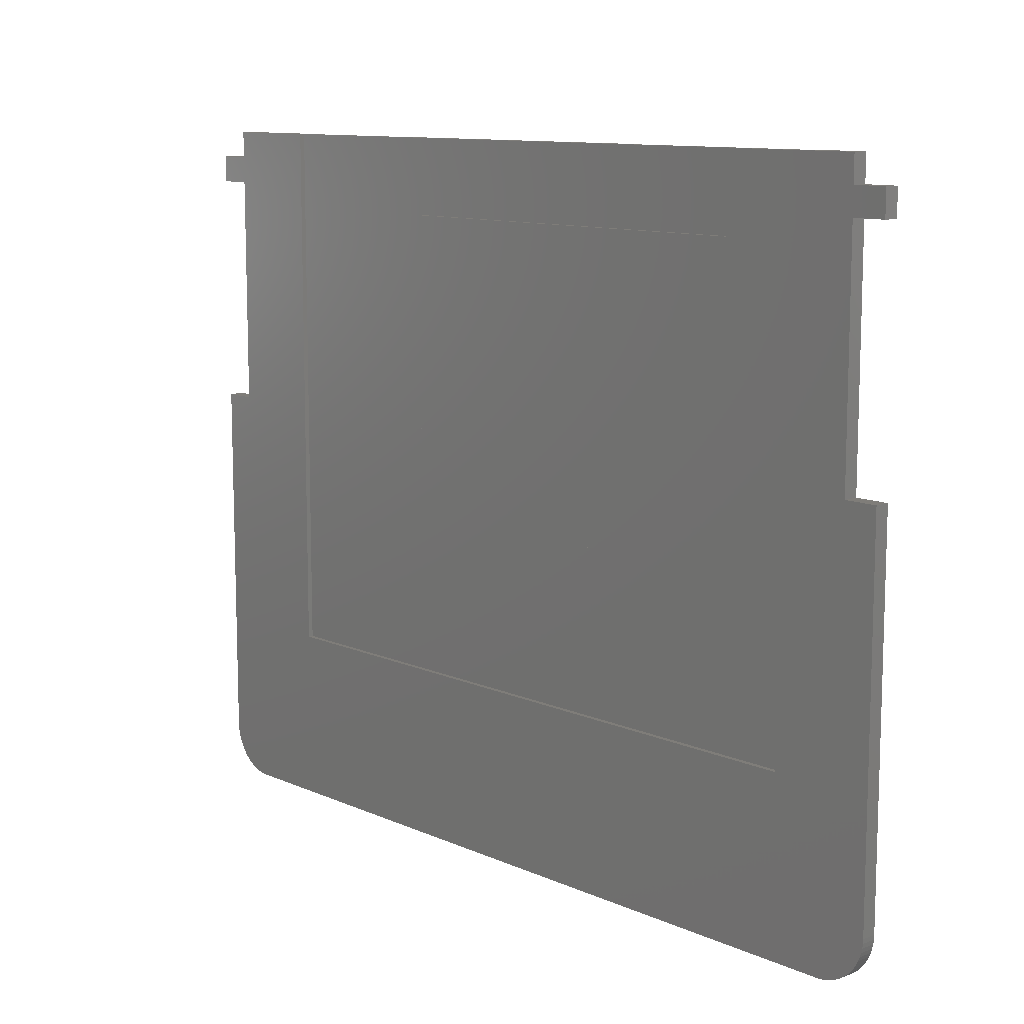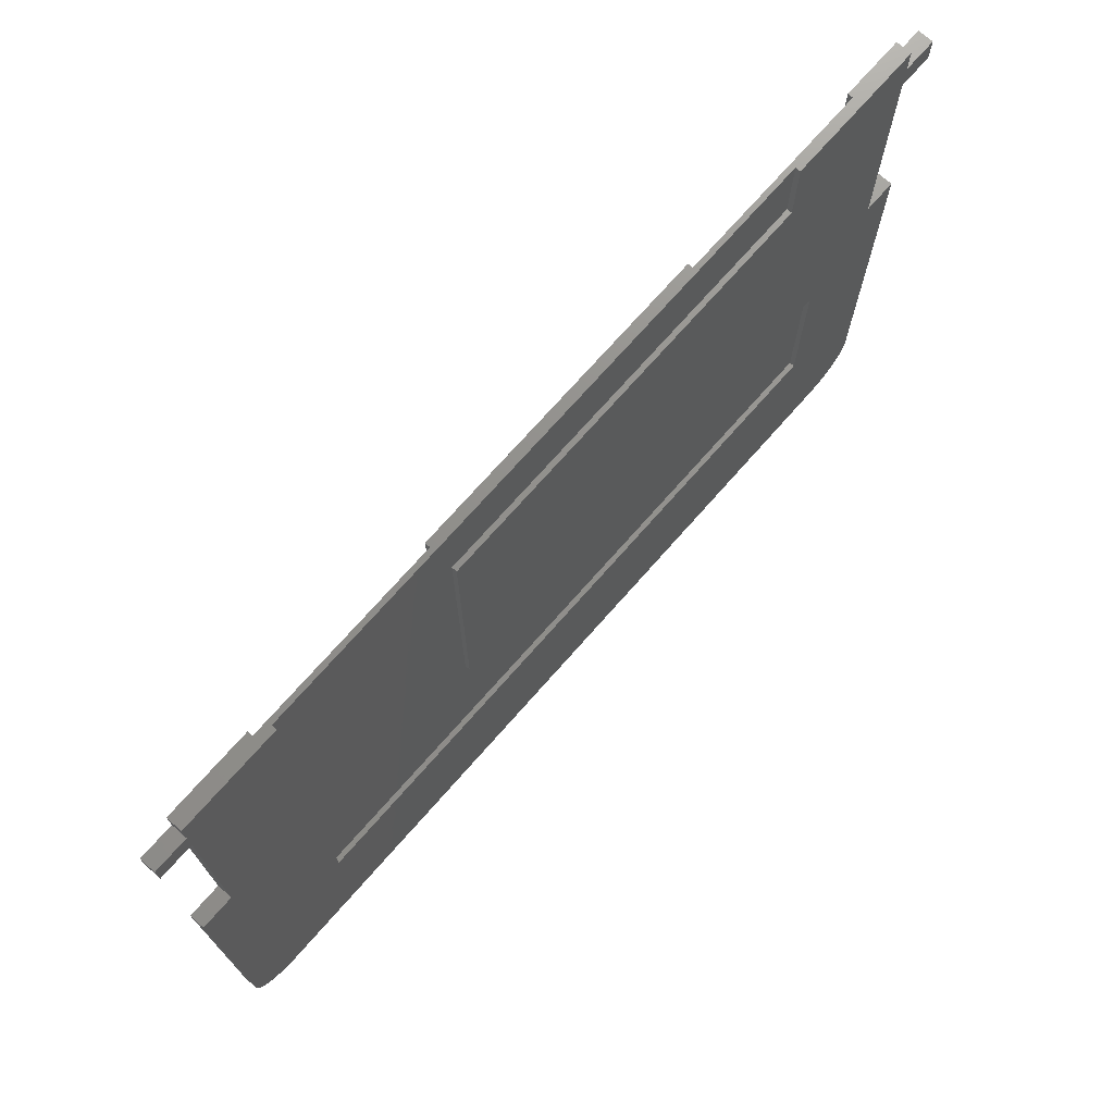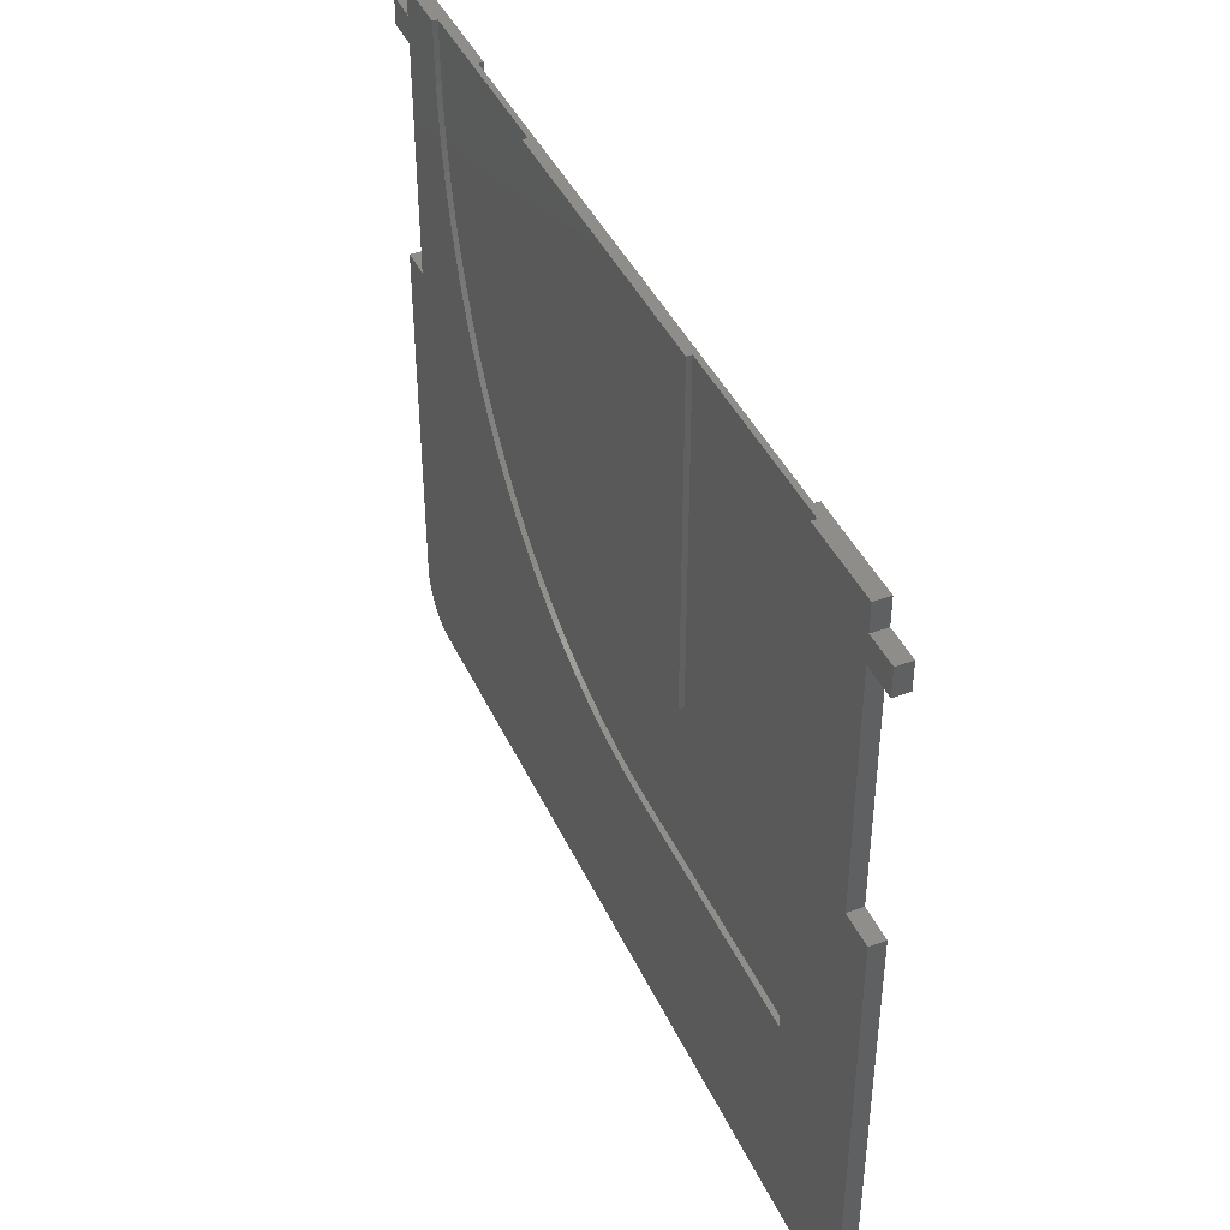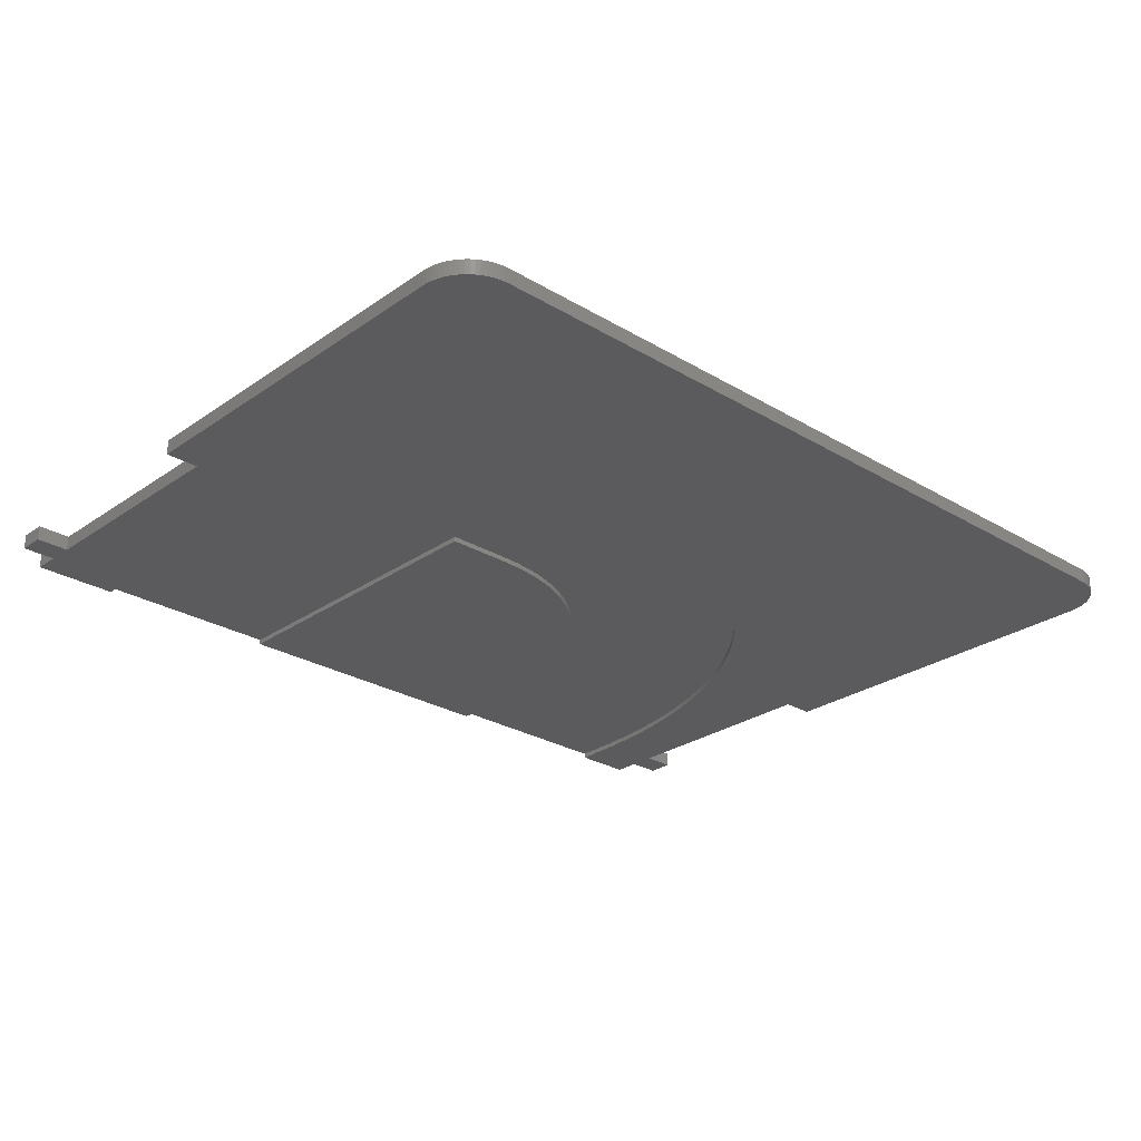
<metadata>
{"format":"stl","ext":"stl","renderer":"f3d","projection":"perspective","resolution":1024,"background":"white","views":[{"elev":10.9,"azim":47.3,"up":"+Y"},{"elev":72.7,"azim":-48.6,"up":"+Y"},{"elev":41.9,"azim":-113.4,"up":"+Y"},{"elev":-26.9,"azim":-42.9,"up":"+Z"}]}
</metadata>
<code>
# stl→obj: 296 verts, 588 faces
v 0 3 0
v 0 25.61 0.9
v 0 25.61 0
v 0 3 0.9
v 0 39.61 0
v 0 41.21 0.9
v 0 41.21 0
v 0 39.61 0.9
v 36.67 42.8 0
v 18.59 42.8 0.3
v 36.67 42.8 0.3
v 18.59 42.8 0
v 48.34 42.8 0.3
v 43.74 42.8 0.9
v 52 42.8 0.9
v 43.74 42.8 0.6
v 52 42.8 0
v 48.34 42.8 0
v 7.094 42.8 0.3
v 7.987 42.8 0.9
v 7.987 42.8 0.6
v 2.001 42.8 0.9
v 2.001 42.8 0
v 7.094 42.8 0
v 2.001 39.61 0.9
v 2.001 41.21 0.9
v 2.001 25.61 0.9
v 7.987 10.5 0.9
v 3 0 0.9
v 2.739 0.01142 0.9
v 2.479 0.04558 0.9
v 2.224 0.1022 0.9
v 1.974 0.1809 0.9
v 1.732 0.2811 0.9
v 1.5 0.4019 0.9
v 1.279 0.5425 0.9
v 1.072 0.7019 0.9
v 0.8787 0.8787 0.9
v 0.7019 1.072 0.9
v 0.5425 1.279 0.9
v 0.4019 1.5 0.9
v 0.2811 1.732 0.9
v 0.1809 1.974 0.9
v 0.1022 2.224 0.9
v 0.04558 2.479 0.9
v 0.01142 2.739 0.9
v 52 41.21 0.9
v 43.74 38.28 0.9
v 52 39.61 0.9
v 52 25.61 0.9
v 47.85 10.5 0.9
v 47.85 20.38 0.9
v 51.78 0.1022 0.9
v 51 0 0.9
v 51.52 0.04558 0.9
v 19.45 20.38 0.9
v 19.45 38.28 0.9
v 54 39.61 0.9
v 54 41.21 0.9
v 54 3 0.9
v 54 25.61 0.9
v 53.99 2.739 0.9
v 53.95 2.479 0.9
v 53.9 2.224 0.9
v 53.82 1.974 0.9
v 53.72 1.732 0.9
v 53.6 1.5 0.9
v 53.46 1.279 0.9
v 53.3 1.072 0.9
v 53.12 0.8787 0.9
v 52.93 0.7019 0.9
v 52.72 0.5425 0.9
v 52.5 0.4019 0.9
v 52.27 0.2811 0.9
v 52.03 0.1809 0.9
v 51.26 0.01142 0.9
v 54 25.61 0
v 54 3 0
v 54 41.21 0
v 54 39.61 0
v 0.8787 0.8787 0
v 0.7019 1.072 0
v 2.739 0.01142 0
v 3 0 0
v 52.5 0.4019 0
v 52.72 0.5425 0
v 1.974 0.1809 0
v 2.224 0.1022 0
v 2.001 41.21 0
v 2.001 39.61 0
v 7.094 12.71 0
v 1.732 0.2811 0
v 1.5 0.4019 0
v 1.279 0.5425 0
v 1.072 0.7019 0
v 0.5425 1.279 0
v 0.4019 1.5 0
v 0.2811 1.732 0
v 0.1809 1.974 0
v 0.1022 2.224 0
v 0.04558 2.479 0
v 0.01142 2.739 0
v 2.001 25.61 0
v 52 41.21 0
v 48.32 40.57 0
v 48.34 41.84 0
v 52 25.61 0
v 48.26 39.32 0
v 48.17 38.09 0
v 48.04 36.88 0
v 47.87 35.7 0
v 47.67 34.53 0
v 47.43 33.39 0
v 47.15 32.27 0
v 46.84 31.16 0
v 46.49 30.08 0
v 46.1 29.03 0
v 45.69 28 0
v 45.24 27 0
v 44.76 26.04 0
v 44.25 25.1 0
v 43.71 24.2 0
v 43.14 23.32 0
v 42.54 22.48 0
v 41.91 21.66 0
v 51 0 0
v 40.55 20.12 0
v 41.25 20.88 0
v 39.83 19.4 0
v 39.09 18.72 0
v 38.31 18.06 0
v 37.51 17.45 0
v 36.68 16.86 0
v 35.82 16.31 0
v 34.93 15.8 0
v 34.02 15.32 0
v 33.08 14.87 0
v 32.11 14.46 0
v 31.12 14.09 0
v 30.11 13.77 0
v 29.08 13.49 0
v 28.02 13.25 0
v 26.95 13.06 0
v 25.85 12.91 0
v 24.72 12.8 0
v 23.58 12.73 0
v 22.41 12.71 0
v 2.479 0.04558 0
v 53.99 2.739 0
v 53.95 2.479 0
v 53.9 2.224 0
v 53.82 1.974 0
v 53.72 1.732 0
v 53.6 1.5 0
v 53.46 1.279 0
v 53.3 1.072 0
v 53.12 0.8787 0
v 52.93 0.7019 0
v 52.27 0.2811 0
v 52.03 0.1809 0
v 52 39.61 0
v 51.78 0.1022 0
v 51.52 0.04558 0
v 51.26 0.01142 0
v 36.67 41.75 0
v 36.67 40.9 0
v 36.64 40.07 0
v 36.59 39.26 0
v 36.53 38.46 0
v 36.45 37.67 0
v 36.35 36.9 0
v 36.23 36.15 0
v 36.09 35.41 0
v 35.93 34.69 0
v 35.76 33.98 0
v 35.57 33.29 0
v 35.36 32.62 0
v 35.13 31.96 0
v 34.89 31.33 0
v 34.62 30.72 0
v 34.34 30.13 0
v 34.04 29.55 0
v 33.73 29 0
v 33.39 28.46 0
v 33.04 27.95 0
v 32.67 27.46 0
v 32.28 26.98 0
v 31.88 26.54 0
v 31.45 26.11 0
v 31.02 25.71 0
v 30.56 25.33 0
v 30.09 24.97 0
v 29.6 24.63 0
v 29.09 24.32 0
v 28.57 24.03 0
v 28.03 23.77 0
v 27.47 23.53 0
v 26.9 23.32 0
v 26.31 23.14 0
v 25.7 22.99 0
v 25.07 22.86 0
v 24.43 22.76 0
v 23.78 22.69 0
v 23.1 22.65 0
v 22.41 22.64 0
v 18.59 22.64 0
v 48.32 40.57 0.3
v 36.67 40.9 0.3
v 36.67 41.75 0.3
v 37.51 17.45 0.3
v 36.64 40.07 0.3
v 36.59 39.26 0.3
v 36.53 38.46 0.3
v 36.45 37.67 0.3
v 36.35 36.9 0.3
v 36.23 36.15 0.3
v 36.09 35.41 0.3
v 35.93 34.69 0.3
v 30.56 25.33 0.3
v 36.68 16.86 0.3
v 35.82 16.31 0.3
v 35.76 33.98 0.3
v 35.57 33.29 0.3
v 35.36 32.62 0.3
v 35.13 31.96 0.3
v 30.09 24.97 0.3
v 34.93 15.8 0.3
v 34.89 31.33 0.3
v 34.62 30.72 0.3
v 34.34 30.13 0.3
v 34.04 29.55 0.3
v 29.6 24.63 0.3
v 34.02 15.32 0.3
v 33.73 29 0.3
v 33.39 28.46 0.3
v 29.09 24.32 0.3
v 33.08 14.87 0.3
v 33.04 27.95 0.3
v 32.67 27.46 0.3
v 32.28 26.98 0.3
v 28.57 24.03 0.3
v 32.11 14.46 0.3
v 31.88 26.54 0.3
v 31.45 26.11 0.3
v 28.03 23.77 0.3
v 31.12 14.09 0.3
v 31.02 25.71 0.3
v 27.47 23.53 0.3
v 30.11 13.77 0.3
v 26.9 23.32 0.3
v 29.08 13.49 0.3
v 26.31 23.14 0.3
v 28.02 13.25 0.3
v 25.7 22.99 0.3
v 26.95 13.06 0.3
v 25.07 22.86 0.3
v 25.85 12.91 0.3
v 24.43 22.76 0.3
v 24.72 12.8 0.3
v 23.78 22.69 0.3
v 23.58 12.73 0.3
v 23.1 22.65 0.3
v 22.41 12.71 0.3
v 22.41 22.64 0.3
v 18.59 22.64 0.3
v 7.094 12.71 0.3
v 48.34 41.84 0.3
v 48.26 39.32 0.3
v 48.17 38.09 0.3
v 48.04 36.88 0.3
v 47.87 35.7 0.3
v 47.67 34.53 0.3
v 47.43 33.39 0.3
v 47.15 32.27 0.3
v 46.84 31.16 0.3
v 46.49 30.08 0.3
v 46.1 29.03 0.3
v 45.69 28 0.3
v 45.24 27 0.3
v 44.76 26.04 0.3
v 44.25 25.1 0.3
v 43.71 24.2 0.3
v 43.14 23.32 0.3
v 42.54 22.48 0.3
v 41.91 21.66 0.3
v 41.25 20.88 0.3
v 40.55 20.12 0.3
v 39.83 19.4 0.3
v 39.09 18.72 0.3
v 38.31 18.06 0.3
v 19.45 38.28 0.6
v 43.74 38.28 0.6
v 19.45 20.38 0.6
v 47.85 10.5 0.6
v 47.85 20.38 0.6
v 7.987 10.5 0.6
f 1 2 3
f 2 1 4
f 5 6 7
f 6 5 8
f 9 10 11
f 10 9 12
f 13 14 15
f 11 16 13
f 14 13 16
f 17 13 15
f 13 17 18
f 19 20 21
f 10 16 11
f 16 10 21
f 19 21 10
f 20 19 22
f 23 19 24
f 19 23 22
f 6 25 26
f 25 6 8
f 27 28 20
f 2 28 27
f 28 4 29
f 29 4 30
f 26 20 22
f 25 20 26
f 27 20 25
f 30 4 31
f 31 4 32
f 32 4 33
f 33 4 34
f 34 4 35
f 35 4 36
f 36 4 37
f 37 4 38
f 38 4 39
f 39 4 40
f 40 4 41
f 41 4 42
f 42 4 43
f 43 4 44
f 44 4 45
f 28 2 4
f 45 4 46
f 14 47 15
f 48 47 14
f 49 48 50
f 51 50 52
f 50 51 53
f 54 53 51
f 53 54 55
f 47 48 49
f 50 48 52
f 56 48 57
f 48 56 52
f 47 58 59
f 58 47 49
f 50 60 61
f 53 60 50
f 60 53 62
f 62 53 63
f 63 53 64
f 64 53 65
f 65 53 66
f 66 53 67
f 67 53 68
f 68 53 69
f 69 53 70
f 70 53 71
f 71 53 72
f 72 53 73
f 73 53 74
f 74 53 75
f 55 54 76
f 28 54 51
f 54 28 29
f 60 77 61
f 77 60 78
f 58 79 59
f 79 58 80
f 81 39 82
f 39 81 38
f 83 29 30
f 29 83 84
f 85 72 73
f 72 85 86
f 87 32 33
f 32 87 88
f 5 89 90
f 89 5 7
f 84 1 91
f 1 87 92
f 1 92 93
f 1 93 94
f 1 94 95
f 1 95 81
f 1 81 82
f 1 82 96
f 1 96 97
f 1 97 98
f 1 98 99
f 1 99 100
f 1 100 101
f 1 101 102
f 3 91 1
f 91 3 103
f 104 105 106
f 107 108 105
f 107 109 108
f 107 110 109
f 107 111 110
f 107 112 111
f 107 113 112
f 107 114 113
f 107 115 114
f 107 116 115
f 107 117 116
f 107 118 117
f 107 119 118
f 107 120 119
f 107 121 120
f 107 122 121
f 107 123 122
f 107 124 123
f 107 125 124
f 78 125 107
f 126 127 128
f 126 129 127
f 126 130 129
f 126 131 130
f 126 132 131
f 126 133 132
f 126 134 133
f 126 135 134
f 126 136 135
f 126 137 136
f 126 138 137
f 126 139 138
f 126 140 139
f 126 141 140
f 126 142 141
f 126 143 142
f 126 144 143
f 126 145 144
f 84 145 126
f 145 84 146
f 146 84 147
f 147 84 91
f 87 84 88
f 88 84 83
f 88 83 148
f 1 84 87
f 91 103 24
f 90 24 103
f 89 24 90
f 24 89 23
f 126 78 149
f 126 149 150
f 126 150 151
f 126 151 152
f 126 152 153
f 126 153 154
f 126 154 155
f 126 155 156
f 126 156 157
f 126 157 158
f 126 158 86
f 126 86 85
f 126 85 159
f 126 159 160
f 78 107 77
f 105 161 107
f 105 104 161
f 126 160 162
f 128 78 126
f 126 162 163
f 126 163 164
f 125 78 128
f 104 106 17
f 17 106 18
f 161 79 80
f 79 161 104
f 12 165 166
f 12 166 167
f 12 167 168
f 12 168 169
f 12 169 170
f 12 170 171
f 12 171 172
f 12 172 173
f 12 173 174
f 12 174 175
f 12 175 176
f 12 176 177
f 12 177 178
f 12 178 179
f 12 179 180
f 12 180 181
f 12 181 182
f 12 182 183
f 12 183 184
f 12 184 185
f 12 185 186
f 12 186 187
f 12 187 188
f 12 188 189
f 12 189 190
f 12 190 191
f 12 191 192
f 12 192 193
f 12 193 194
f 12 194 195
f 12 195 196
f 12 196 197
f 12 197 198
f 12 198 199
f 12 199 200
f 12 200 201
f 12 201 202
f 12 202 203
f 12 203 204
f 12 204 205
f 12 205 206
f 165 12 9
f 162 75 53
f 75 162 160
f 148 30 31
f 30 148 83
f 81 37 38
f 37 81 95
f 82 40 96
f 40 82 39
f 100 45 101
f 45 100 44
f 102 4 1
f 4 102 46
f 163 53 55
f 53 163 162
f 84 54 29
f 54 84 126
f 92 33 34
f 33 92 87
f 88 31 32
f 31 88 148
f 95 36 37
f 36 95 94
f 98 43 99
f 43 98 42
f 96 41 97
f 41 96 40
f 99 44 100
f 44 99 43
f 101 46 102
f 46 101 45
f 126 76 54
f 76 126 164
f 63 149 62
f 149 63 150
f 66 152 65
f 152 66 153
f 62 78 60
f 78 62 149
f 67 153 66
f 153 67 154
f 68 154 67
f 154 68 155
f 86 71 72
f 71 86 158
f 94 35 36
f 35 94 93
f 93 34 35
f 34 93 92
f 97 42 98
f 42 97 41
f 159 73 74
f 73 159 85
f 160 74 75
f 74 160 159
f 65 151 64
f 151 65 152
f 70 156 69
f 156 70 157
f 164 55 76
f 55 164 163
f 64 150 63
f 150 64 151
f 158 70 71
f 70 158 157
f 69 155 68
f 155 69 156
f 89 22 23
f 22 89 26
f 89 6 26
f 6 89 7
f 103 25 90
f 25 103 27
f 5 25 8
f 25 5 90
f 103 2 27
f 2 103 3
f 47 17 15
f 17 47 104
f 79 47 59
f 47 79 104
f 50 161 49
f 161 50 107
f 161 58 49
f 58 161 80
f 77 50 61
f 50 77 107
f 207 208 209
f 210 211 208
f 210 212 211
f 210 213 212
f 210 214 213
f 210 215 214
f 210 216 215
f 210 217 216
f 210 218 217
f 219 220 221
f 210 222 218
f 210 223 222
f 210 224 223
f 210 225 224
f 226 221 227
f 210 228 225
f 210 229 228
f 210 230 229
f 210 231 230
f 232 227 233
f 210 234 231
f 210 235 234
f 236 233 237
f 210 238 235
f 210 239 238
f 210 240 239
f 241 237 242
f 210 243 240
f 210 244 243
f 245 242 246
f 210 247 244
f 210 219 247
f 248 246 249
f 221 226 219
f 227 232 226
f 233 236 232
f 250 249 251
f 237 241 236
f 242 245 241
f 252 251 253
f 246 248 245
f 254 253 255
f 249 250 248
f 251 252 250
f 256 255 257
f 253 254 252
f 255 256 254
f 258 257 259
f 257 258 256
f 259 260 258
f 261 260 259
f 261 262 260
f 263 262 261
f 263 264 262
f 263 265 264
f 266 265 263
f 19 265 266
f 265 19 10
f 209 267 207
f 208 207 268
f 208 268 269
f 208 269 270
f 208 270 271
f 208 271 272
f 208 272 273
f 208 273 274
f 208 274 275
f 208 275 276
f 208 276 277
f 208 277 278
f 208 278 279
f 208 279 280
f 208 280 281
f 208 281 282
f 208 282 283
f 208 283 284
f 208 284 285
f 208 285 286
f 208 286 287
f 208 287 288
f 208 288 289
f 208 289 290
f 208 290 210
f 219 210 220
f 267 209 13
f 13 209 11
f 106 13 18
f 13 106 267
f 105 267 106
f 267 105 207
f 108 207 105
f 207 108 268
f 109 268 108
f 268 109 269
f 110 269 109
f 269 110 270
f 111 270 110
f 270 111 271
f 112 271 111
f 271 112 272
f 113 272 112
f 272 113 273
f 114 273 113
f 273 114 274
f 115 274 114
f 274 115 275
f 116 275 115
f 275 116 276
f 117 276 116
f 276 117 277
f 118 277 117
f 277 118 278
f 119 278 118
f 278 119 279
f 120 279 119
f 279 120 280
f 121 280 120
f 280 121 281
f 122 281 121
f 281 122 282
f 123 282 122
f 282 123 283
f 124 283 123
f 283 124 284
f 125 284 124
f 284 125 285
f 128 285 125
f 285 128 286
f 127 286 128
f 286 127 287
f 127 288 287
f 288 127 129
f 129 289 288
f 289 129 130
f 130 290 289
f 290 130 131
f 131 210 290
f 210 131 132
f 132 220 210
f 220 132 133
f 133 221 220
f 221 133 134
f 134 227 221
f 227 134 135
f 135 233 227
f 233 135 136
f 136 237 233
f 237 136 137
f 137 242 237
f 242 137 138
f 138 246 242
f 246 138 139
f 139 249 246
f 249 139 140
f 140 251 249
f 251 140 141
f 141 253 251
f 253 141 142
f 142 255 253
f 255 142 143
f 143 257 255
f 257 143 144
f 144 259 257
f 259 144 145
f 145 261 259
f 261 145 146
f 146 263 261
f 263 146 147
f 147 266 263
f 266 147 91
f 266 24 19
f 24 266 91
f 206 10 12
f 10 206 265
f 206 264 265
f 264 206 205
f 205 262 264
f 262 205 204
f 204 260 262
f 260 204 203
f 203 258 260
f 258 203 202
f 202 256 258
f 256 202 201
f 201 254 256
f 254 201 200
f 200 252 254
f 252 200 199
f 199 250 252
f 250 199 198
f 198 248 250
f 248 198 197
f 197 245 248
f 245 197 196
f 196 241 245
f 241 196 195
f 195 236 241
f 236 195 194
f 194 232 236
f 232 194 193
f 193 226 232
f 226 193 192
f 192 219 226
f 219 192 191
f 191 247 219
f 247 191 190
f 190 244 247
f 244 190 189
f 244 188 243
f 188 244 189
f 243 187 240
f 187 243 188
f 240 186 239
f 186 240 187
f 239 185 238
f 185 239 186
f 238 184 235
f 184 238 185
f 235 183 234
f 183 235 184
f 234 182 231
f 182 234 183
f 231 181 230
f 181 231 182
f 230 180 229
f 180 230 181
f 229 179 228
f 179 229 180
f 228 178 225
f 178 228 179
f 225 177 224
f 177 225 178
f 224 176 223
f 176 224 177
f 223 175 222
f 175 223 176
f 222 174 218
f 174 222 175
f 218 173 217
f 173 218 174
f 217 172 216
f 172 217 173
f 216 171 215
f 171 216 172
f 215 170 214
f 170 215 171
f 214 169 213
f 169 214 170
f 213 168 212
f 168 213 169
f 212 167 211
f 167 212 168
f 211 166 208
f 166 211 167
f 208 165 209
f 165 208 166
f 209 9 11
f 9 209 165
f 16 291 292
f 291 21 293
f 21 291 16
f 293 294 295
f 293 296 294
f 296 293 21
f 293 52 56
f 52 293 295
f 293 57 291
f 57 293 56
f 292 57 48
f 57 292 291
f 292 14 16
f 14 292 48
f 28 21 20
f 21 28 296
f 294 28 51
f 28 294 296
f 294 52 295
f 52 294 51

</code>
